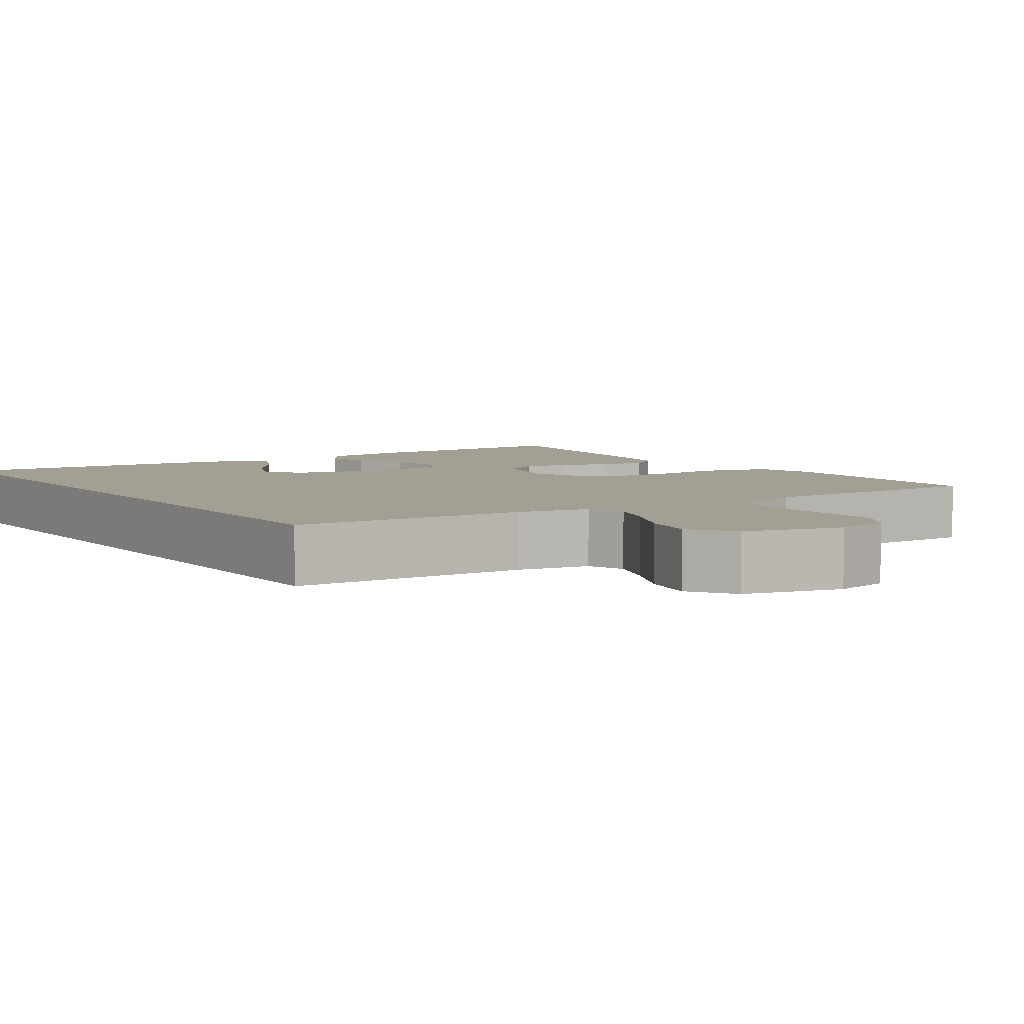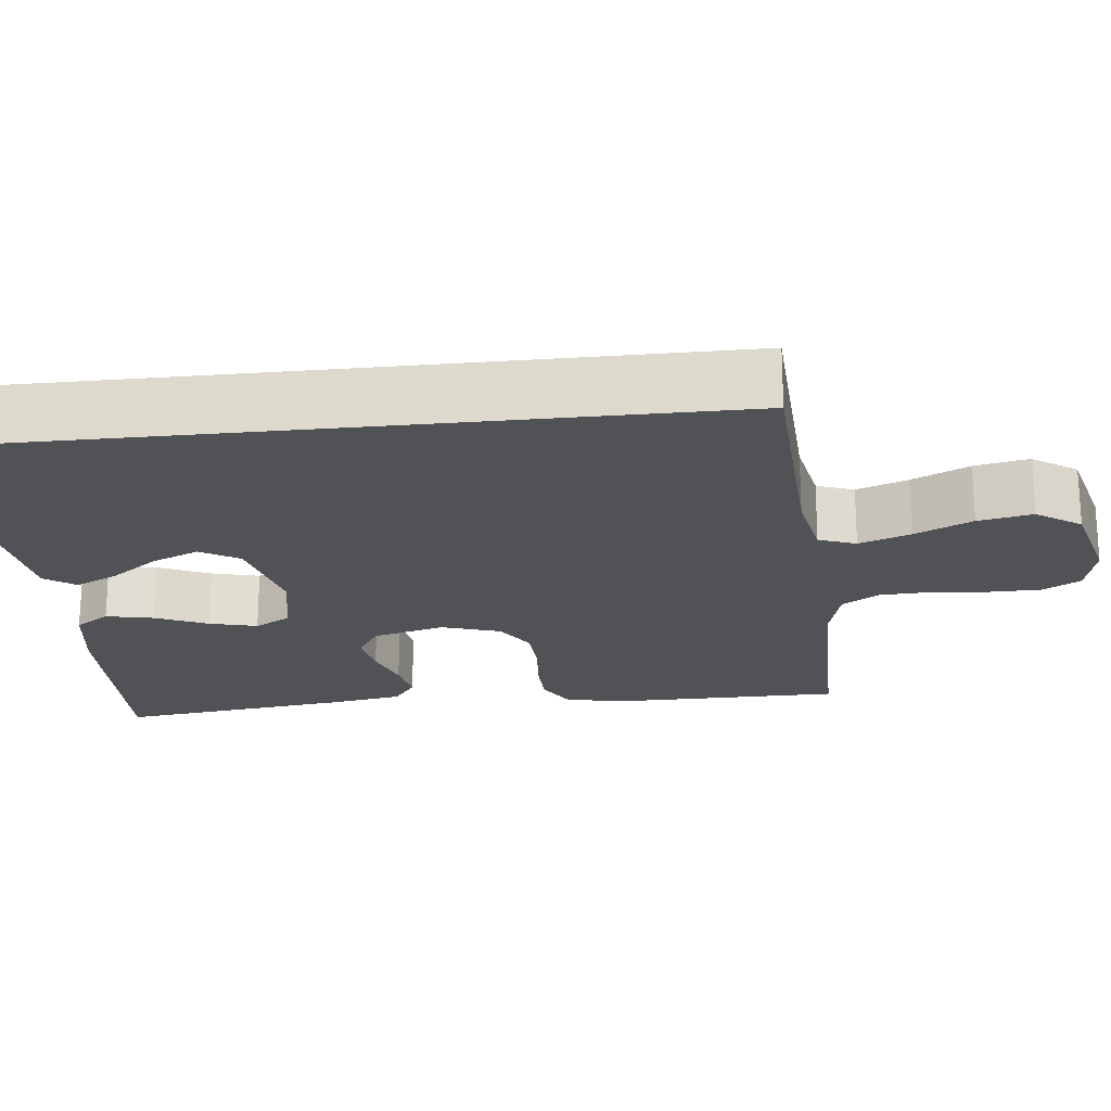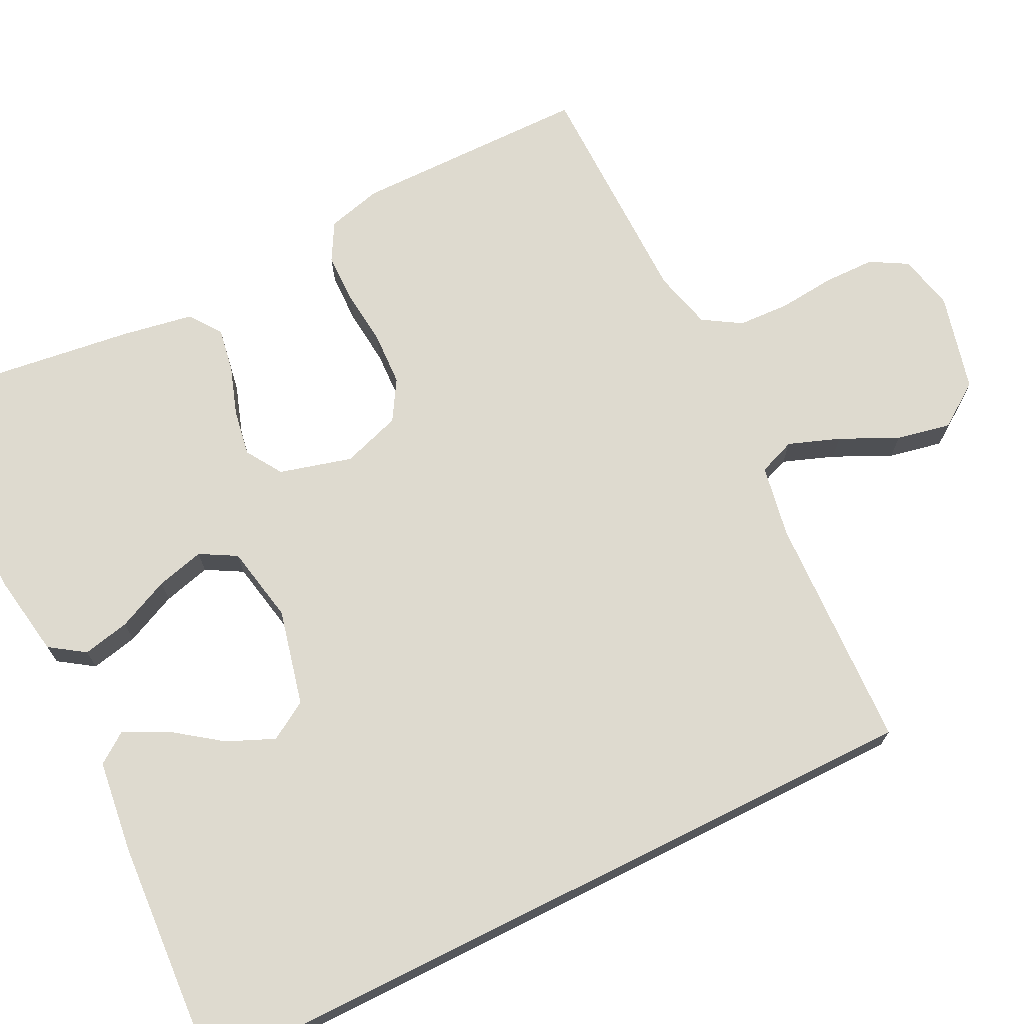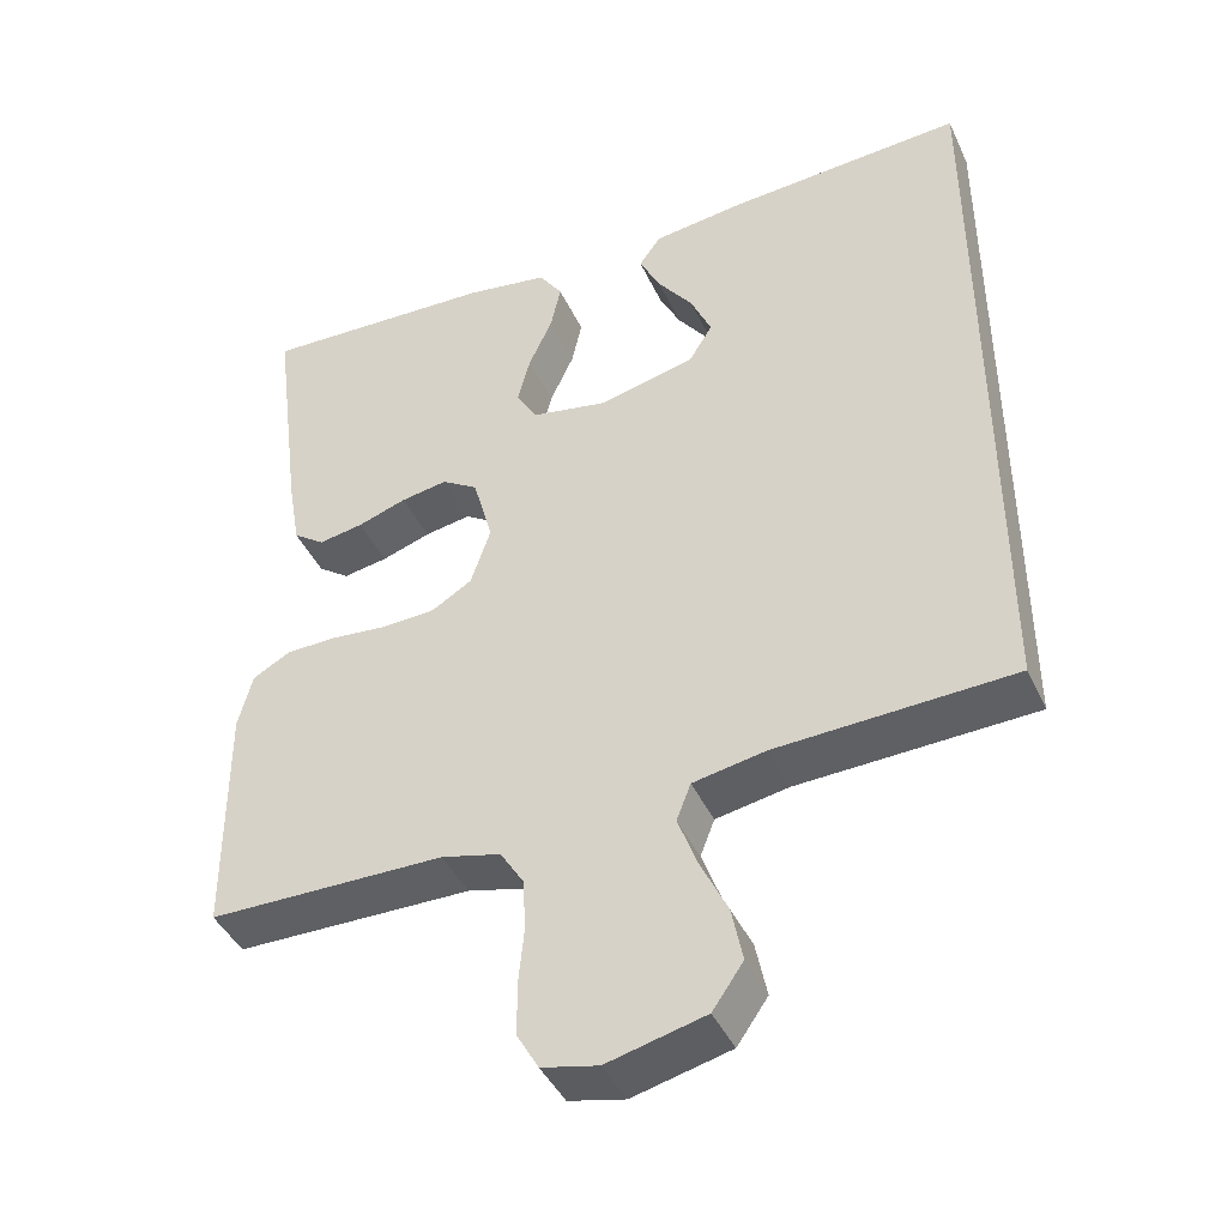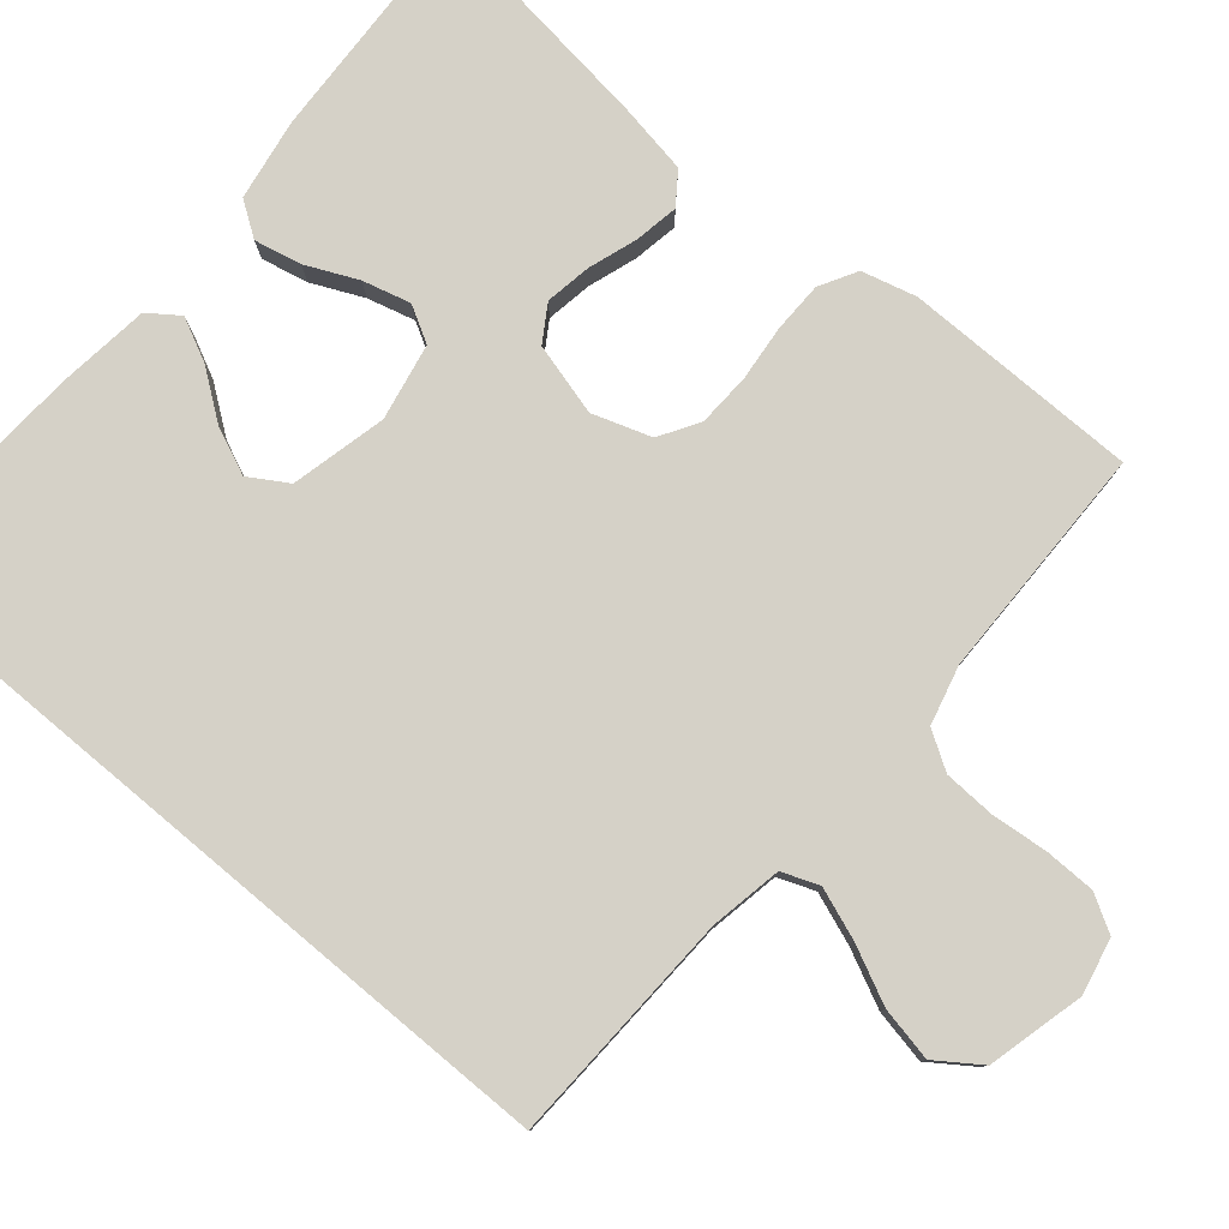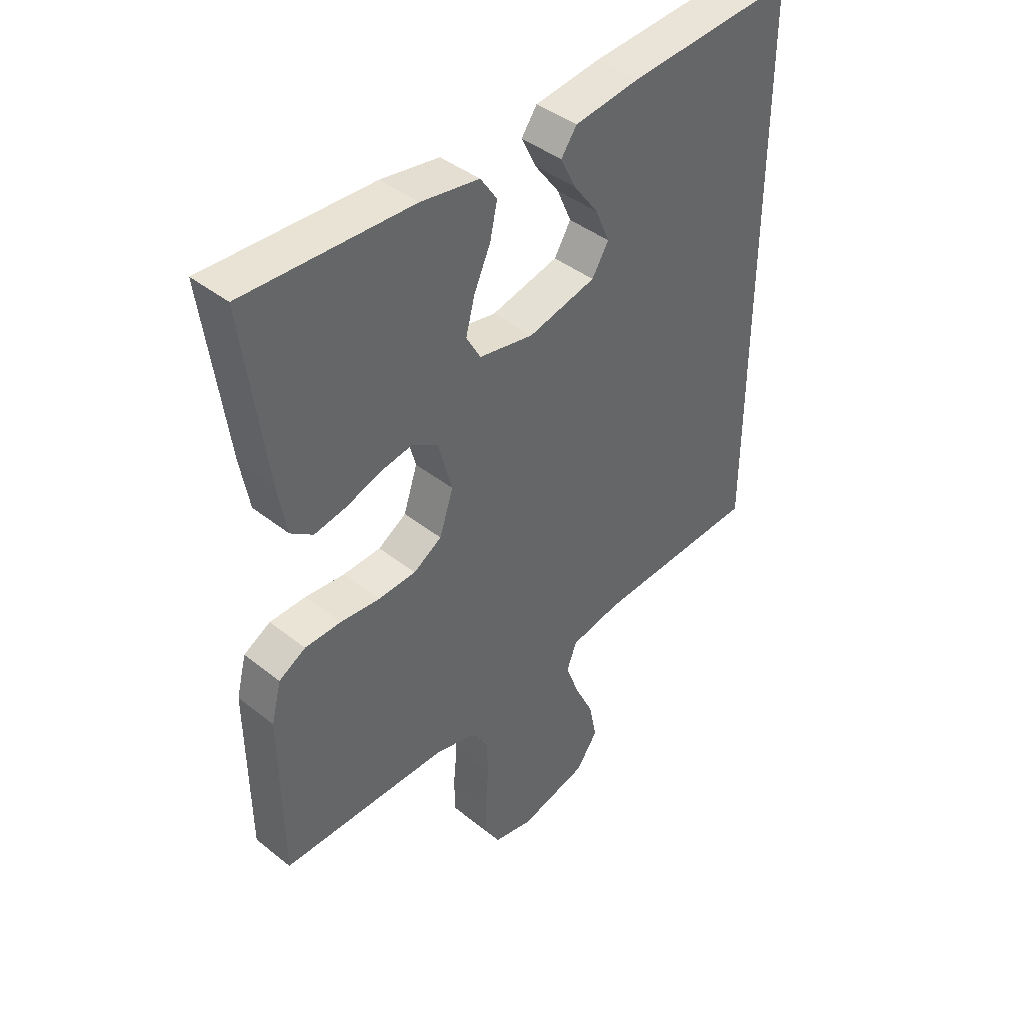
<metadata>
{"format":"obj","ext":"obj","renderer":"f3d","projection":"perspective","resolution":1024,"background":"white","views":[{"elev":5.4,"azim":145.9,"up":"+Y"},{"elev":-20.8,"azim":96.4,"up":"+Y"},{"elev":71.0,"azim":63.5,"up":"+Y"},{"elev":-42.8,"azim":23.6,"up":"+Z"},{"elev":79.5,"azim":130.0,"up":"+Y"},{"elev":42.1,"azim":-46.5,"up":"+Z"}]}
</metadata>
<code>
v -0.5 0.07 0.5
v -0.2 0.07 0.487
v -0.095 0.07 0.47
v -0.065 0.07 0.426
v -0.078 0.07 0.366
v -0.108 0.07 0.3
v -0.124 0.07 0.239
v -0.098 0.07 0.193
v 0 0.07 0.174
v 0.122 0.07 0.203
v 0.152 0.07 0.252
v 0.126 0.07 0.312
v 0.081 0.07 0.373
v 0.054 0.07 0.428
v 0.082 0.07 0.467
v 0.2 0.07 0.482
v 0.5 0.07 0.501
v 0.5 0.07 -0.466
v 0.2 0.07 -0.478
v 0.108 0.07 -0.495
v 0.09 0.07 -0.542
v 0.114 0.07 -0.607
v 0.149 0.07 -0.68
v 0.163 0.07 -0.749
v 0.124 0.07 -0.805
v 0 0.07 -0.836
v -0.071 0.07 -0.82
v -0.098 0.07 -0.773
v -0.099 0.07 -0.708
v -0.092 0.07 -0.636
v -0.095 0.07 -0.57
v -0.125 0.07 -0.522
v -0.2 0.07 -0.503
v -0.5 0.07 -0.5
v -0.502 0.07 -0.2
v -0.484 0.07 -0.13
v -0.436 0.07 -0.103
v -0.371 0.07 -0.102
v -0.3 0.07 -0.109
v -0.232 0.07 -0.106
v -0.181 0.07 -0.075
v -0.156 0.07 0
v -0.181 0.07 0.092
v -0.227 0.07 0.121
v -0.286 0.07 0.111
v -0.348 0.07 0.09
v -0.405 0.07 0.08
v -0.445 0.07 0.109
v -0.461 0.07 0.2
v -0.5 0 0.5
v -0.2 0 0.487
v -0.095 0 0.47
v -0.065 0 0.426
v -0.078 0 0.366
v -0.108 0 0.3
v -0.124 0 0.239
v -0.098 0 0.193
v 0 0 0.174
v 0.122 0 0.203
v 0.152 0 0.252
v 0.126 0 0.312
v 0.081 0 0.373
v 0.054 0 0.428
v 0.082 0 0.467
v 0.2 0 0.482
v 0.5 0 0.501
v 0.5 0 -0.466
v 0.2 0 -0.478
v 0.108 0 -0.495
v 0.09 0 -0.542
v 0.114 0 -0.607
v 0.149 0 -0.68
v 0.163 0 -0.749
v 0.124 0 -0.805
v 0 0 -0.836
v -0.071 0 -0.82
v -0.098 0 -0.773
v -0.099 0 -0.708
v -0.092 0 -0.636
v -0.095 0 -0.57
v -0.125 0 -0.522
v -0.2 0 -0.503
v -0.5 0 -0.5
v -0.502 0 -0.2
v -0.484 0 -0.13
v -0.436 0 -0.103
v -0.371 0 -0.102
v -0.3 0 -0.109
v -0.232 0 -0.106
v -0.181 0 -0.075
v -0.156 0 0
v -0.181 0 0.092
v -0.227 0 0.121
v -0.286 0 0.111
v -0.348 0 0.09
v -0.405 0 0.08
v -0.445 0 0.109
v -0.461 0 0.2
f 45 46 47 48
f 44 45 48 49
f 36 37 38 39
f 36 39 40
f 33 34 35 36
f 32 33 36 40
f 31 32 40 41
f 27 28 29 30
f 27 30 31
f 26 27 31
f 22 23 24 25
f 21 22 25 26
f 16 17 18 19
f 16 19 20
f 12 13 14 15
f 11 12 15 16
f 3 4 5 6
f 3 6 7
f 2 3 7
f 44 49 1 2
f 43 44 2 7
f 42 43 7 8
f 26 31 41 42
f 21 26 42 8
f 11 16 20 21
f 10 11 21
f 9 10 21
f 8 9 21
f 97 96 95 94
f 98 97 94 93
f 88 87 86 85
f 89 88 85
f 85 84 83 82
f 89 85 82 81
f 90 89 81 80
f 79 78 77 76
f 80 79 76
f 80 76 75
f 74 73 72 71
f 75 74 71 70
f 68 67 66 65
f 69 68 65
f 64 63 62 61
f 65 64 61 60
f 55 54 53 52
f 56 55 52
f 56 52 51
f 51 50 98 93
f 56 51 93 92
f 57 56 92 91
f 91 90 80 75
f 57 91 75 70
f 70 69 65 60
f 70 60 59
f 70 59 58
f 70 58 57
f 1 50 51 2
f 2 51 52 3
f 3 52 53 4
f 4 53 54 5
f 5 54 55 6
f 6 55 56 7
f 7 56 57 8
f 8 57 58 9
f 9 58 59 10
f 10 59 60 11
f 11 60 61 12
f 12 61 62 13
f 13 62 63 14
f 14 63 64 15
f 15 64 65 16
f 16 65 66 17
f 17 66 67 18
f 18 67 68 19
f 19 68 69 20
f 20 69 70 21
f 21 70 71 22
f 22 71 72 23
f 23 72 73 24
f 24 73 74 25
f 25 74 75 26
f 26 75 76 27
f 27 76 77 28
f 28 77 78 29
f 29 78 79 30
f 30 79 80 31
f 31 80 81 32
f 32 81 82 33
f 33 82 83 34
f 34 83 84 35
f 35 84 85 36
f 36 85 86 37
f 37 86 87 38
f 38 87 88 39
f 39 88 89 40
f 40 89 90 41
f 41 90 91 42
f 42 91 92 43
f 43 92 93 44
f 44 93 94 45
f 45 94 95 46
f 46 95 96 47
f 47 96 97 48
f 48 97 98 49
f 49 98 50 1

</code>
